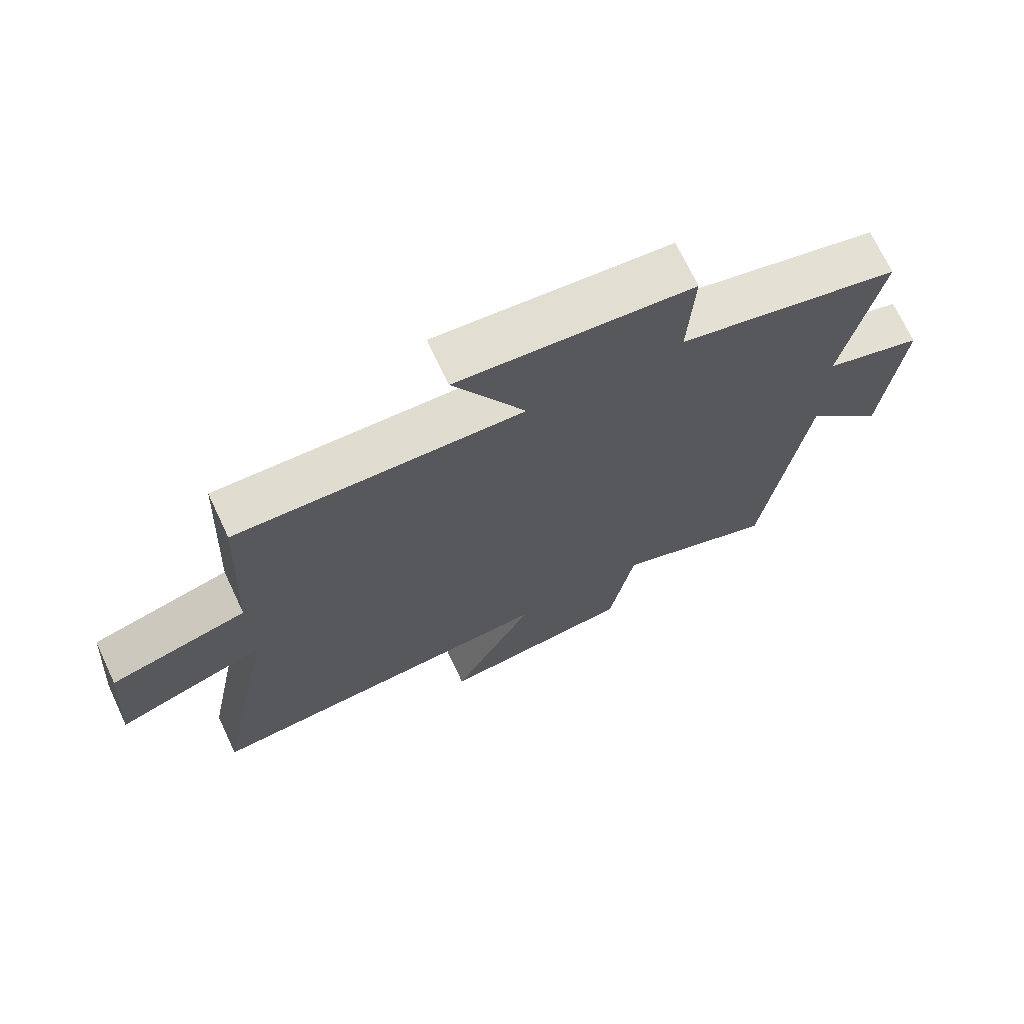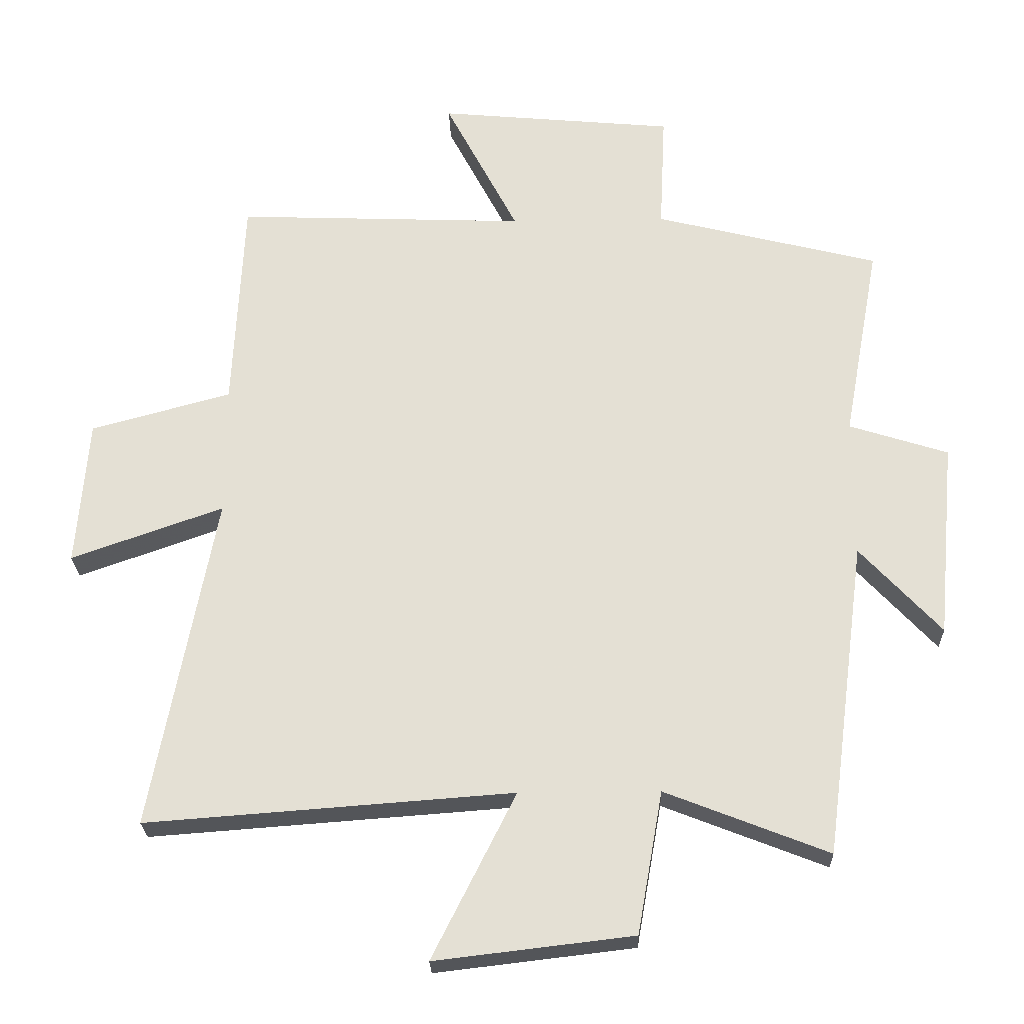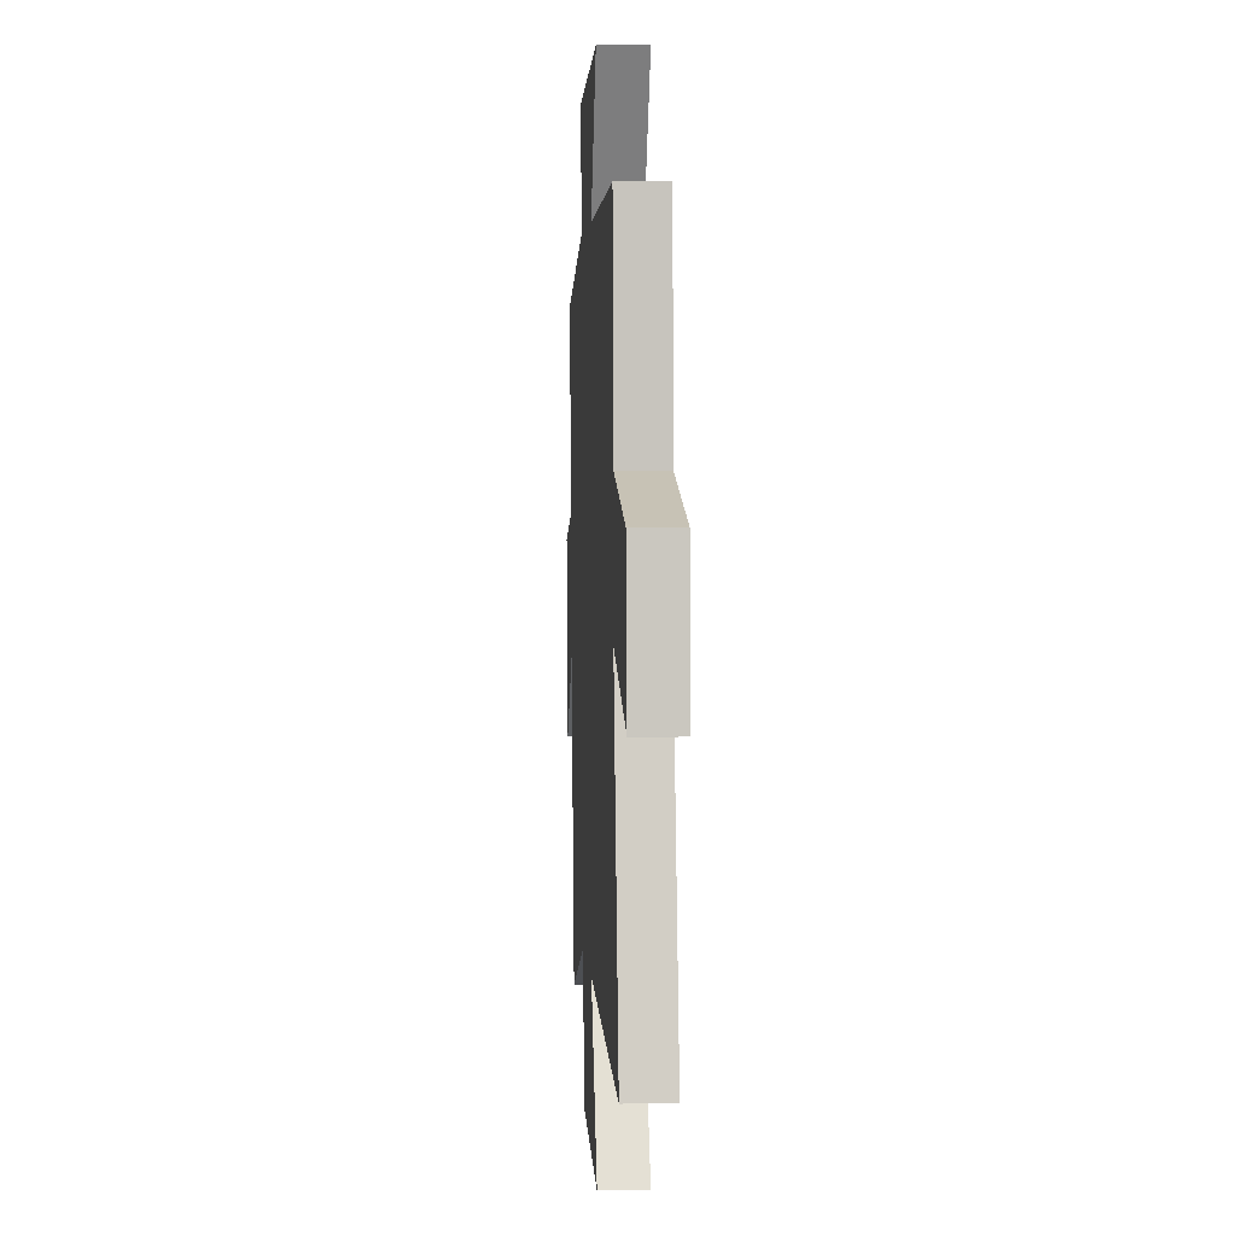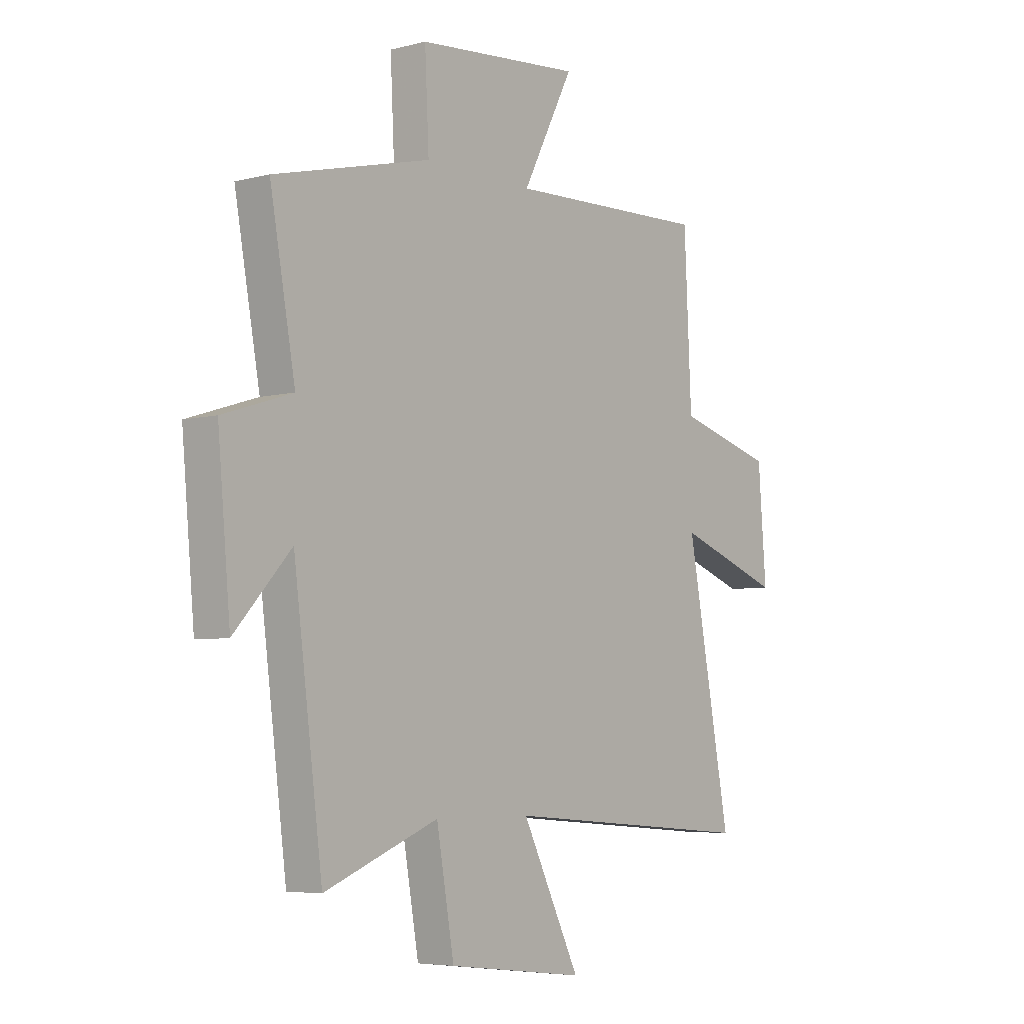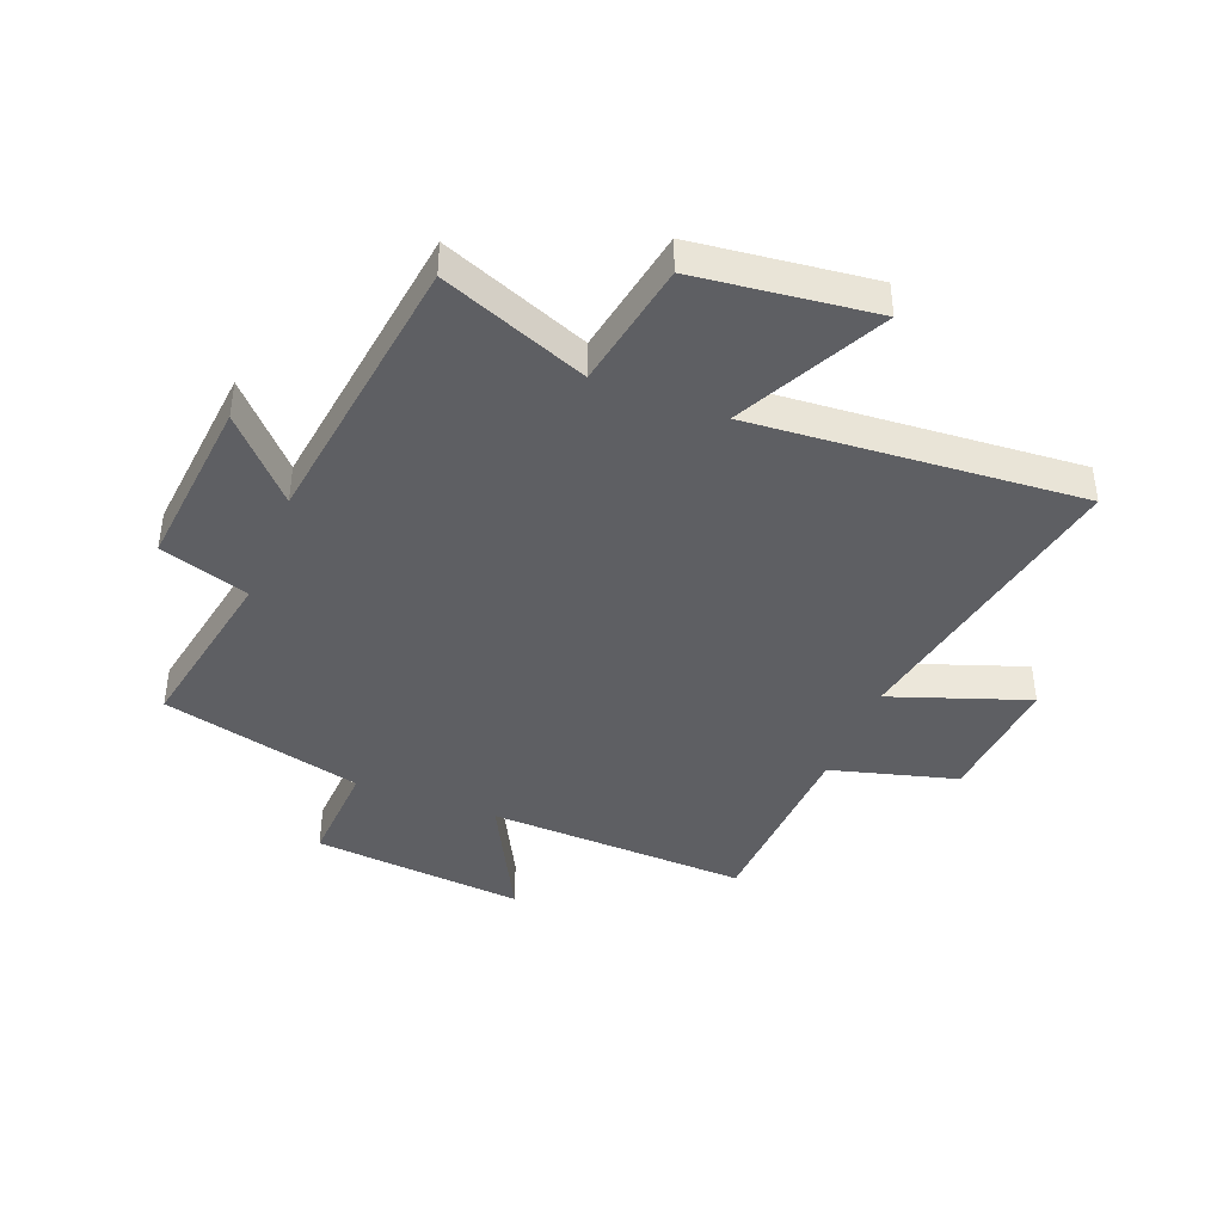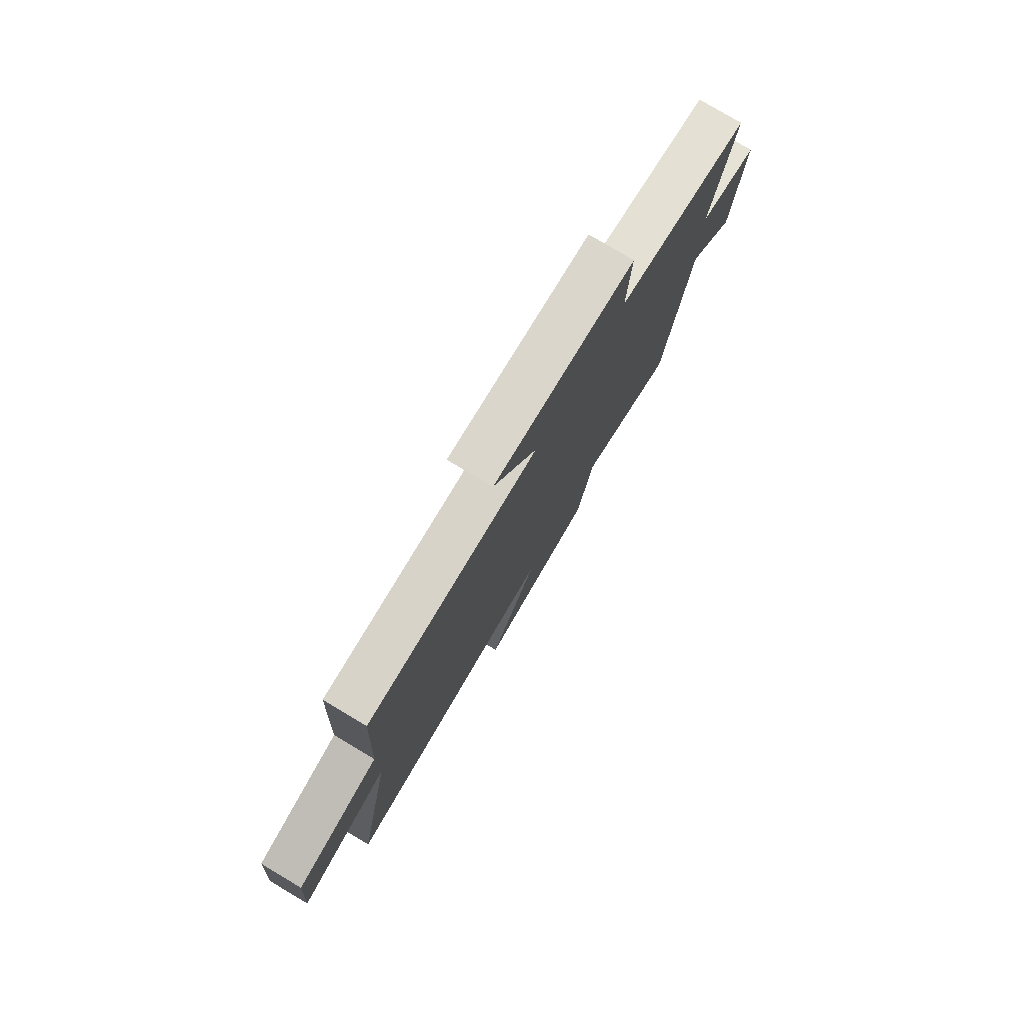
<metadata>
{"format":"obj","ext":"obj","renderer":"f3d","projection":"perspective","resolution":1024,"background":"white","views":[{"elev":71.1,"azim":-25.2,"up":"+Z"},{"elev":-24.8,"azim":1.7,"up":"+Z"},{"elev":3.6,"azim":-93.7,"up":"+Z"},{"elev":-5.5,"azim":128.3,"up":"+Z"},{"elev":-41.4,"azim":158.5,"up":"+Y"},{"elev":79.0,"azim":-59.3,"up":"+Z"}]}
</metadata>
<code>
v 0.436 0.07 -0.599
v 0.184 0.07 -0.5
v 0.145 0.07 -0.72
v -0.161 0.07 -0.756
v -0.032 0.07 -0.5
v -0.598 0.07 -0.542
v -0.5 0.07 -0.023
v -0.735 0.07 -0.106
v -0.717 0.07 0.122
v -0.5 0.07 0.181
v -0.484 0.07 0.517
v -0.035 0.07 0.5
v -0.148 0.07 0.717
v 0.218 0.07 0.683
v 0.209 0.07 0.5
v 0.556 0.07 0.413
v 0.5 0.07 0.108
v 0.653 0.07 0.059
v 0.625 0.07 -0.245
v 0.5 0.07 -0.11
v 0.436 0 -0.599
v 0.184 0 -0.5
v 0.145 0 -0.72
v -0.161 0 -0.756
v -0.032 0 -0.5
v -0.598 0 -0.542
v -0.5 0 -0.023
v -0.735 0 -0.106
v -0.717 0 0.122
v -0.5 0 0.181
v -0.484 0 0.517
v -0.035 0 0.5
v -0.148 0 0.717
v 0.218 0 0.683
v 0.209 0 0.5
v 0.556 0 0.413
v 0.5 0 0.108
v 0.653 0 0.059
v 0.625 0 -0.245
v 0.5 0 -0.11
f 17 18 19 20
f 17 20 1 2
f 15 16 17 2
f 12 13 14 15
f 12 15 2 3
f 10 11 12 3
f 7 8 9 10
f 5 6 7
f 5 7 10
f 3 4 5
f 3 5 10
f 40 39 38 37
f 22 21 40 37
f 22 37 36 35
f 35 34 33 32
f 23 22 35 32
f 23 32 31 30
f 30 29 28 27
f 27 26 25
f 30 27 25
f 25 24 23
f 30 25 23
f 1 21 22 2
f 2 22 23 3
f 3 23 24 4
f 4 24 25 5
f 5 25 26 6
f 6 26 27 7
f 7 27 28 8
f 8 28 29 9
f 9 29 30 10
f 10 30 31 11
f 11 31 32 12
f 12 32 33 13
f 13 33 34 14
f 14 34 35 15
f 15 35 36 16
f 16 36 37 17
f 17 37 38 18
f 18 38 39 19
f 19 39 40 20
f 20 40 21 1

</code>
